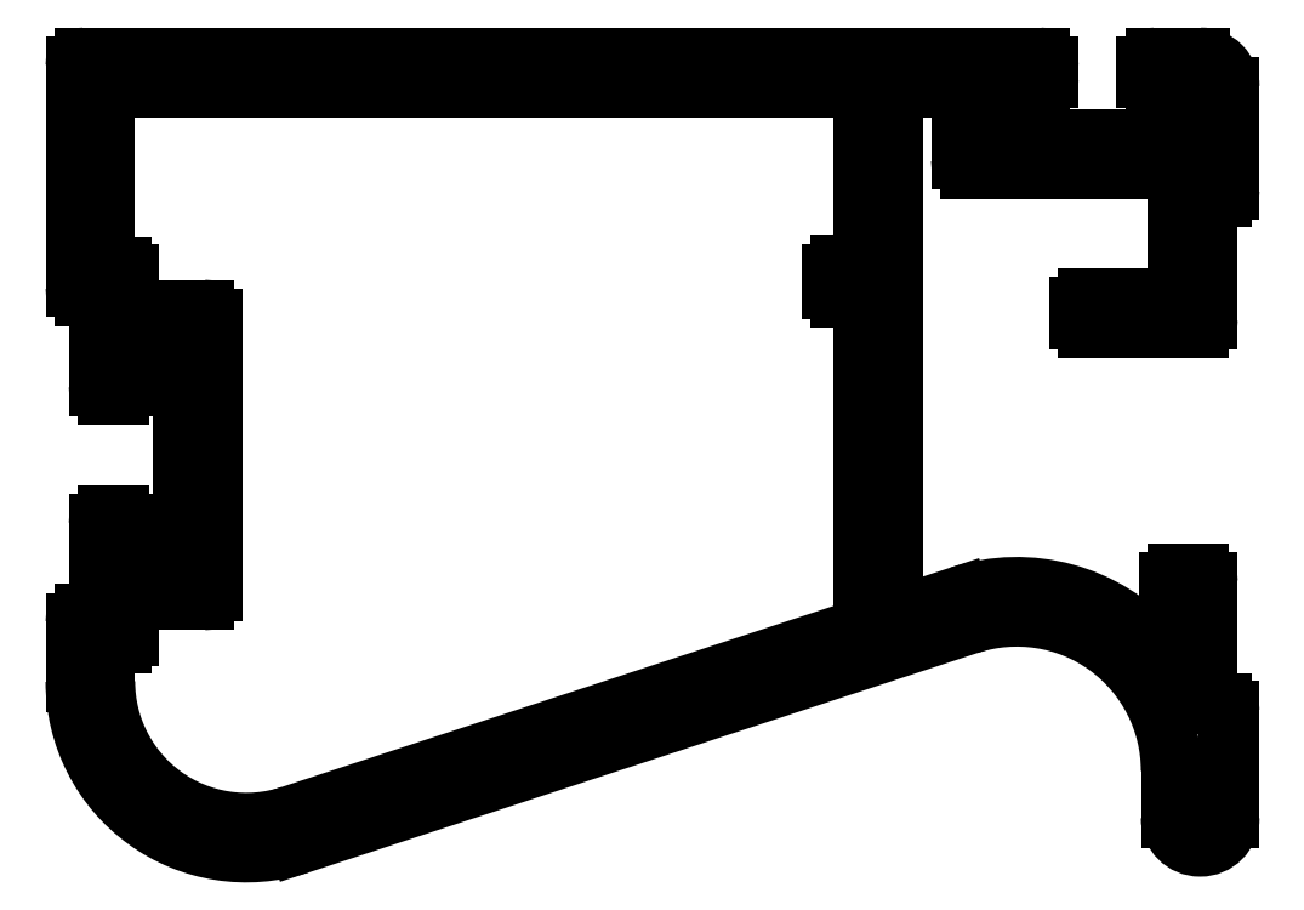
<metadata>
{"format":"dxf","ext":"dxf","renderer":"ezdxf+matplotlib","layout":"modelspace","background":"white","min_lineweight":24,"dpi":150}
</metadata>
<code>
0
SECTION
2
ENTITIES
0
LINE
8
0
10
1656
20
1339
30
0
11
1682
21
1339
31
0
0
LINE
8
0
10
1682
20
1339
30
0
11
1682
21
1333
31
0
0
LINE
8
0
10
1682
20
1333
30
0
11
1681
21
1333
31
0
0
ARC
8
0
10
1681
20
1333
30
0
40
0.3
50
90
51
180
0
LINE
8
0
10
1681
20
1333
30
0
11
1681
21
1332
31
0
0
ARC
8
0
10
1681
20
1332
30
0
40
0.3
50
180
51
270
0
LINE
8
0
10
1681
20
1332
30
0
11
1682
21
1332
31
0
0
LINE
8
0
10
1682
20
1332
30
0
11
1682
21
1321
31
0
0
ARC
8
0
10
1682
20
1321
30
0
40
0.3
50
288.2
51
360
0
LINE
8
0
10
1682
20
1320
30
0
11
1662
21
1314
31
0
0
ARC
8
0
10
1661
20
1319
30
0
40
4.881
50
180
51
288.2
0
LINE
8
0
10
1656
20
1319
30
0
11
1656
21
1320
31
0
0
LINE
8
0
10
1656
20
1320
30
0
11
1656
21
1320
31
0
0
ARC
8
0
10
1656
20
1320
30
0
40
0.25
50
270
51
0
0
LINE
8
0
10
1657
20
1320
30
0
11
1657
21
1321
31
0
0
LINE
8
0
10
1657
20
1321
30
0
11
1659
21
1321
31
0
0
ARC
8
0
10
1659
20
1322
30
0
40
0.3
50
270
51
0
0
LINE
8
0
10
1659
20
1322
30
0
11
1659
21
1331
31
0
0
ARC
8
0
10
1659
20
1331
30
0
40
0.3
50
0
51
90
0
LINE
8
0
10
1659
20
1331
30
0
11
1657
21
1331
31
0
0
LINE
8
0
10
1657
20
1331
30
0
11
1657
21
1333
31
0
0
ARC
8
0
10
1656
20
1333
30
0
40
0.25
50
0
51
90
0
LINE
8
0
10
1656
20
1333
30
0
11
1656
21
1333
31
0
0
LINE
8
0
10
1656
20
1333
30
0
11
1656
21
1339
31
0
0
ARC
8
0
10
1656
20
1339
30
0
40
0.25
50
90
51
180
0
ARC
8
0
10
1688
20
1339
30
0
40
0.3
50
270
51
2.71e-11
0
LINE
8
0
10
1688
20
1339
30
0
11
1688
21
1340
31
0
0
ARC
8
0
10
1688
20
1340
30
0
40
0.3
50
0
51
90
0
LINE
8
0
10
1688
20
1340
30
0
11
1655
21
1340
31
0
0
ARC
8
0
10
1655
20
1340
30
0
40
0.3
50
90
51
180
0
LINE
8
0
10
1655
20
1340
30
0
11
1655
21
1332
31
0
0
ARC
8
0
10
1655
20
1332
30
0
40
0.3
50
180
51
270
0
LINE
8
0
10
1655
20
1332
30
0
11
1656
21
1332
31
0
0
LINE
8
0
10
1656
20
1332
30
0
11
1656
21
1329
31
0
0
ARC
8
0
10
1656
20
1329
30
0
40
0.3
50
180
51
270
0
LINE
8
0
10
1656
20
1328
30
0
11
1656
21
1328
31
0
0
ARC
8
0
10
1656
20
1329
30
0
40
0.3
50
270
51
5.436e-12
0
LINE
8
0
10
1657
20
1329
30
0
11
1657
21
1330
31
0
0
LINE
8
0
10
1657
20
1330
30
0
11
1658
21
1330
31
0
0
LINE
8
0
10
1658
20
1330
30
0
11
1658
21
1322
31
0
0
LINE
8
0
10
1658
20
1322
30
0
11
1657
21
1322
31
0
0
LINE
8
0
10
1657
20
1322
30
0
11
1657
21
1324
31
0
0
ARC
8
0
10
1656
20
1324
30
0
40
0.3
50
5.428e-12
51
90
0
LINE
8
0
10
1656
20
1324
30
0
11
1656
21
1324
31
0
0
ARC
8
0
10
1656
20
1324
30
0
40
0.3
50
90
51
180
0
LINE
8
0
10
1656
20
1324
30
0
11
1656
21
1321
31
0
0
LINE
8
0
10
1656
20
1321
30
0
11
1655
21
1321
31
0
0
ARC
8
0
10
1655
20
1321
30
0
40
0.3
50
90
51
180
0
LINE
8
0
10
1655
20
1321
30
0
11
1655
21
1319
31
0
0
ARC
8
0
10
1661
20
1319
30
0
40
5.881
50
180
51
288.2
0
LINE
8
0
10
1662
20
1313
30
0
11
1686
21
1321
31
0
0
ARC
8
0
10
1687
20
1315
30
0
40
5.326
50
0
51
108.2
0
LINE
8
0
10
1693
20
1315
30
0
11
1693
21
1314
31
0
0
ARC
8
0
10
1694
20
1314
30
0
40
1
50
180
51
0
0
LINE
8
0
10
1695
20
1314
30
0
11
1695
21
1318
31
0
0
ARC
8
0
10
1694
20
1318
30
0
40
0.25
50
0
51
90
0
LINE
8
0
10
1694
20
1318
30
0
11
1694
21
1318
31
0
0
ARC
8
0
10
1694
20
1318
30
0
40
0.25
50
180
51
270
0
LINE
8
0
10
1694
20
1318
30
0
11
1694
21
1322
31
0
0
ARC
8
0
10
1693
20
1322
30
0
40
0.3
50
4.885e-11
51
90
0
LINE
8
0
10
1693
20
1322
30
0
11
1693
21
1322
31
0
0
ARC
8
0
10
1693
20
1322
30
0
40
0.3
50
90
51
180
0
LINE
8
0
10
1692
20
1322
30
0
11
1692
21
1320
31
0
0
ARC
8
0
10
1692
20
1320
30
0
40
0.3
50
221.3
51
5.356e-12
0
ARC
8
0
10
1687
20
1315
30
0
40
6.326
50
41.32
51
108.2
0
LINE
8
0
10
1685
20
1321
30
0
11
1683
21
1321
31
0
0
ARC
8
0
10
1683
20
1321
30
0
40
0.3
50
180
51
288.2
0
LINE
8
0
10
1683
20
1321
30
0
11
1683
21
1339
31
0
0
ARC
8
0
10
1683
20
1339
30
0
40
0.3
50
90
51
180
0
LINE
8
0
10
1683
20
1339
30
0
11
1685
21
1339
31
0
0
ARC
8
0
10
1685
20
1339
30
0
40
0.3
50
0
51
90
0
LINE
8
0
10
1685
20
1339
30
0
11
1685
21
1337
31
0
0
ARC
8
0
10
1686
20
1337
30
0
40
0.3
50
180
51
270
0
LINE
8
0
10
1686
20
1336
30
0
11
1692
21
1336
31
0
0
ARC
8
0
10
1692
20
1336
30
0
40
0.3
50
0
51
90
0
LINE
8
0
10
1693
20
1336
30
0
11
1693
21
1332
31
0
0
ARC
8
0
10
1692
20
1332
30
0
40
0.3
50
270
51
360
0
LINE
8
0
10
1692
20
1332
30
0
11
1690
21
1332
31
0
0
ARC
8
0
10
1690
20
1331
30
0
40
0.3
50
90
51
180
0
LINE
8
0
10
1689
20
1331
30
0
11
1689
21
1331
31
0
0
ARC
8
0
10
1690
20
1331
30
0
40
0.3
50
180
51
270
0
LINE
8
0
10
1690
20
1331
30
0
11
1693
21
1331
31
0
0
ARC
8
0
10
1693
20
1331
30
0
40
0.3
50
270
51
0
0
LINE
8
0
10
1694
20
1331
30
0
11
1694
21
1335
31
0
0
ARC
8
0
10
1694
20
1335
30
0
40
0.25
50
90
51
180
0
LINE
8
0
10
1694
20
1335
30
0
11
1694
21
1335
31
0
0
ARC
8
0
10
1694
20
1336
30
0
40
0.25
50
270
51
5.859e-11
0
LINE
8
0
10
1695
20
1336
30
0
11
1695
21
1339
31
0
0
ARC
8
0
10
1694
20
1339
30
0
40
1
50
0
51
90
0
LINE
8
0
10
1694
20
1340
30
0
11
1692
21
1340
31
0
0
ARC
8
0
10
1692
20
1340
30
0
40
0.3
50
90
51
180
0
LINE
8
0
10
1692
20
1340
30
0
11
1692
21
1339
31
0
0
ARC
8
0
10
1692
20
1339
30
0
40
0.3
50
180
51
270
0
LINE
8
0
10
1692
20
1339
30
0
11
1693
21
1339
31
0
0
ARC
8
0
10
1693
20
1339
30
0
40
0.3
50
0
51
90
0
LINE
8
0
10
1694
20
1339
30
0
11
1694
21
1338
31
0
0
ARC
8
0
10
1693
20
1338
30
0
40
0.3
50
270
51
360
0
LINE
8
0
10
1693
20
1337
30
0
11
1687
21
1337
31
0
0
ARC
8
0
10
1687
20
1338
30
0
40
0.3
50
180
51
270
0
LINE
8
0
10
1686
20
1338
30
0
11
1686
21
1339
31
0
0
ARC
8
0
10
1687
20
1339
30
0
40
0.3
50
90
51
180
0
LINE
8
0
10
1687
20
1339
30
0
11
1688
21
1339
31
0
0
ENDSEC
0
EOF

</code>
